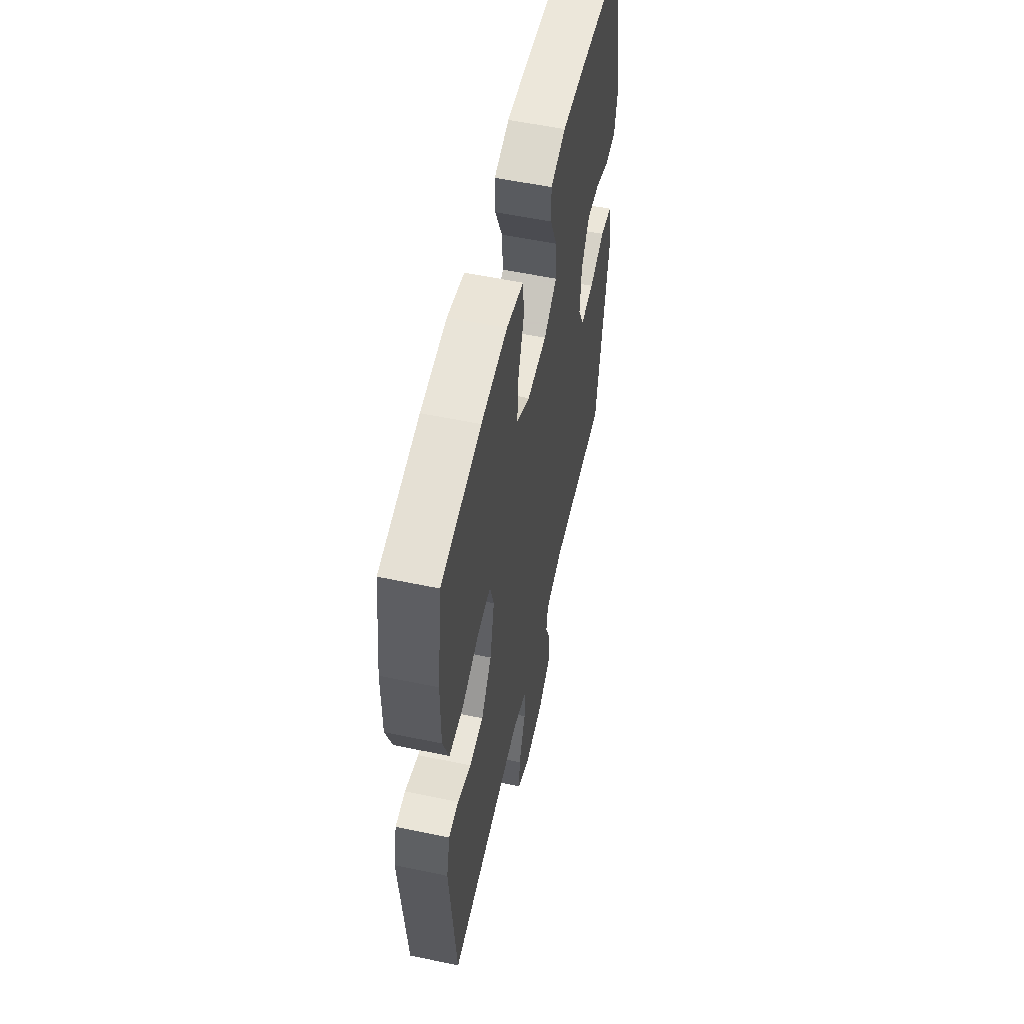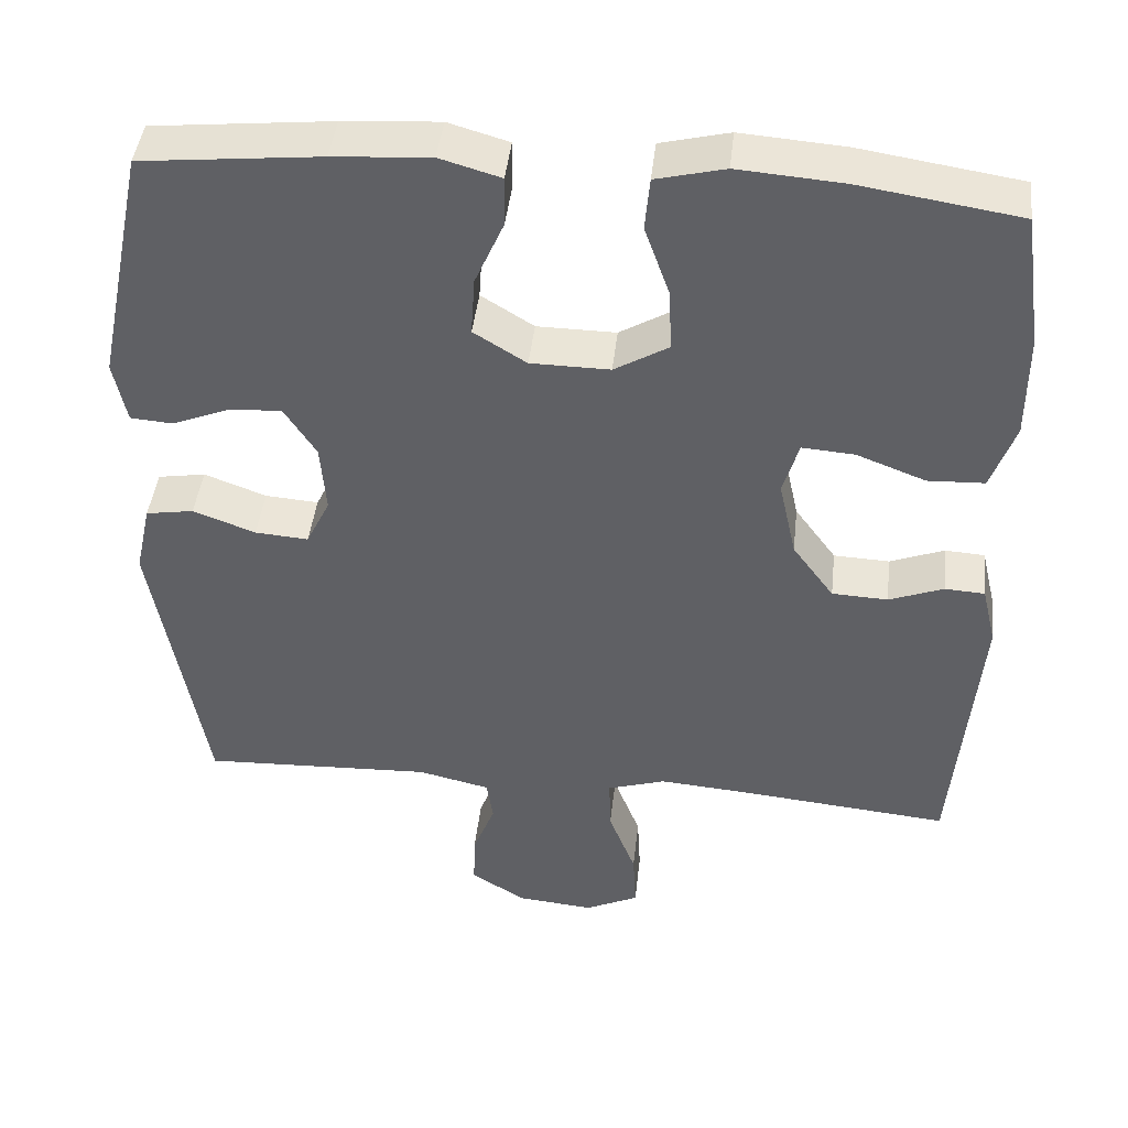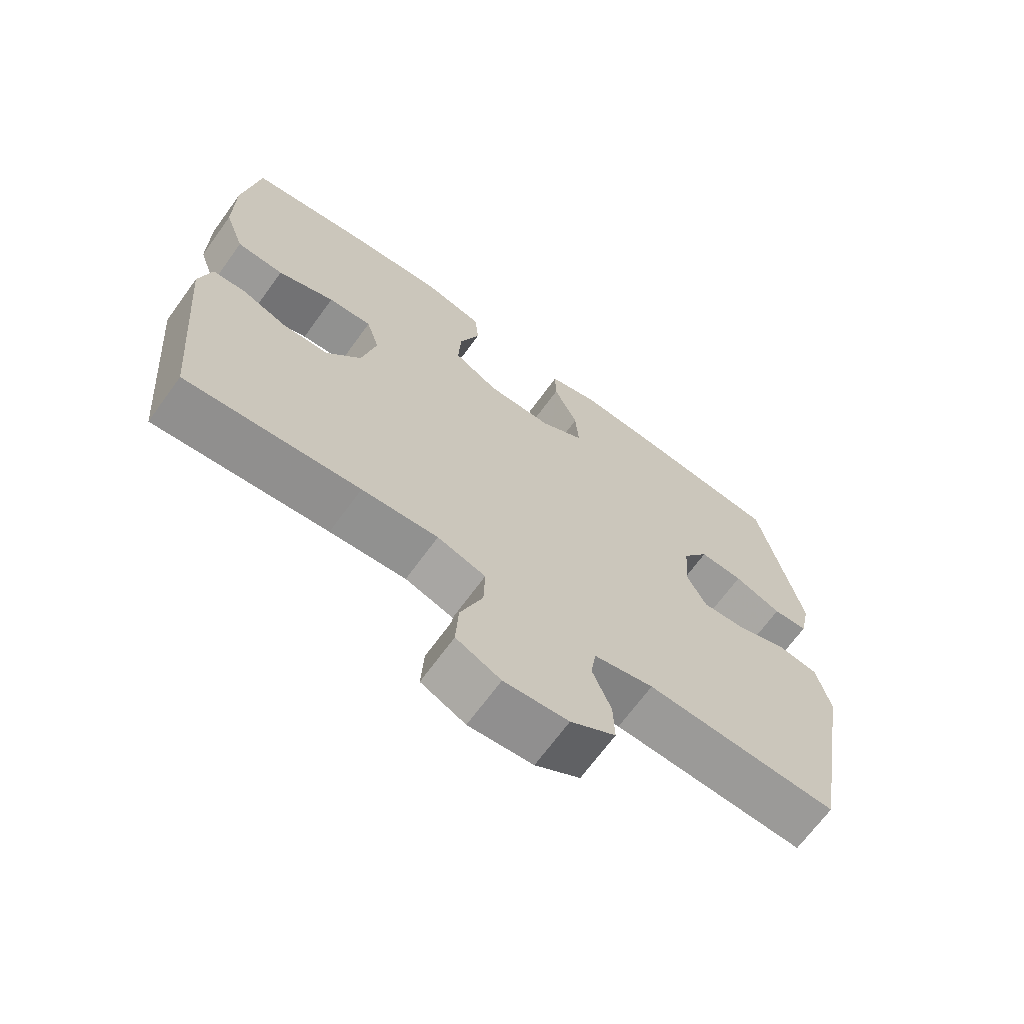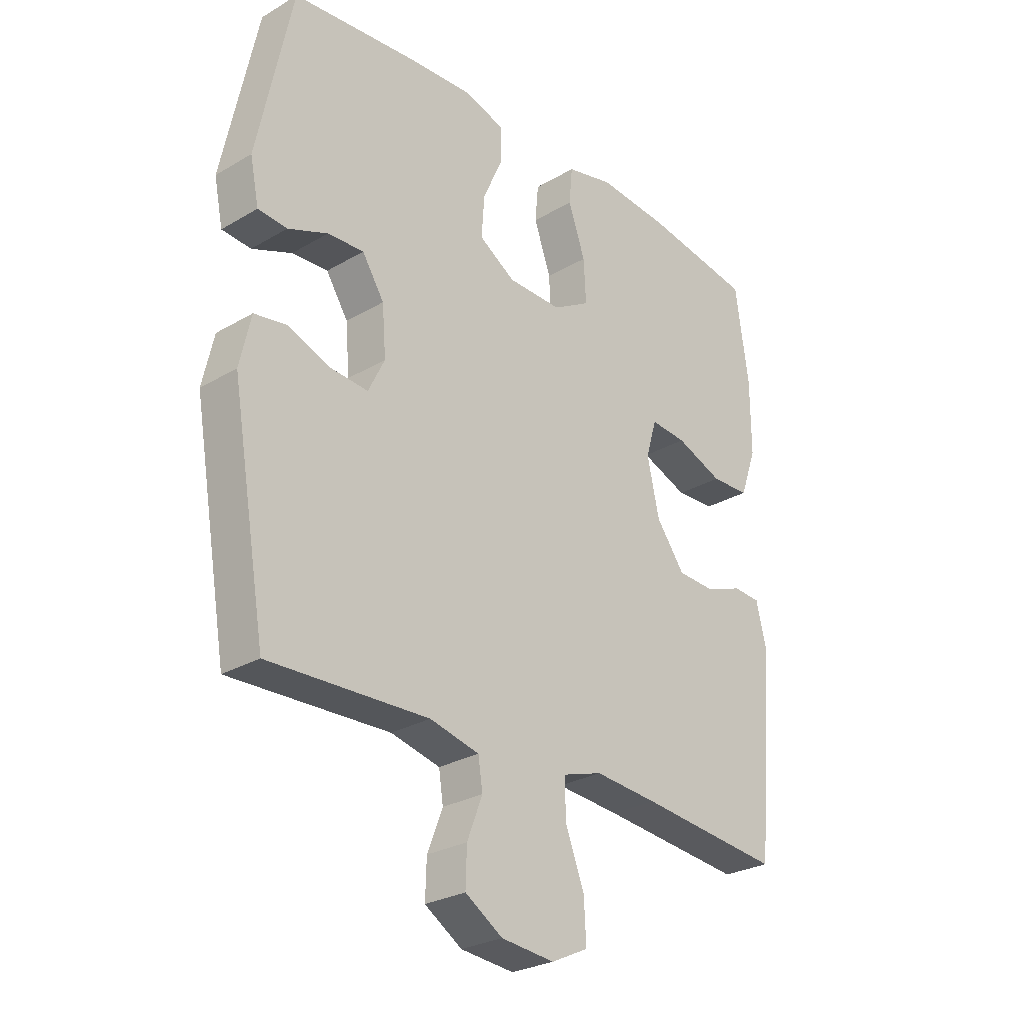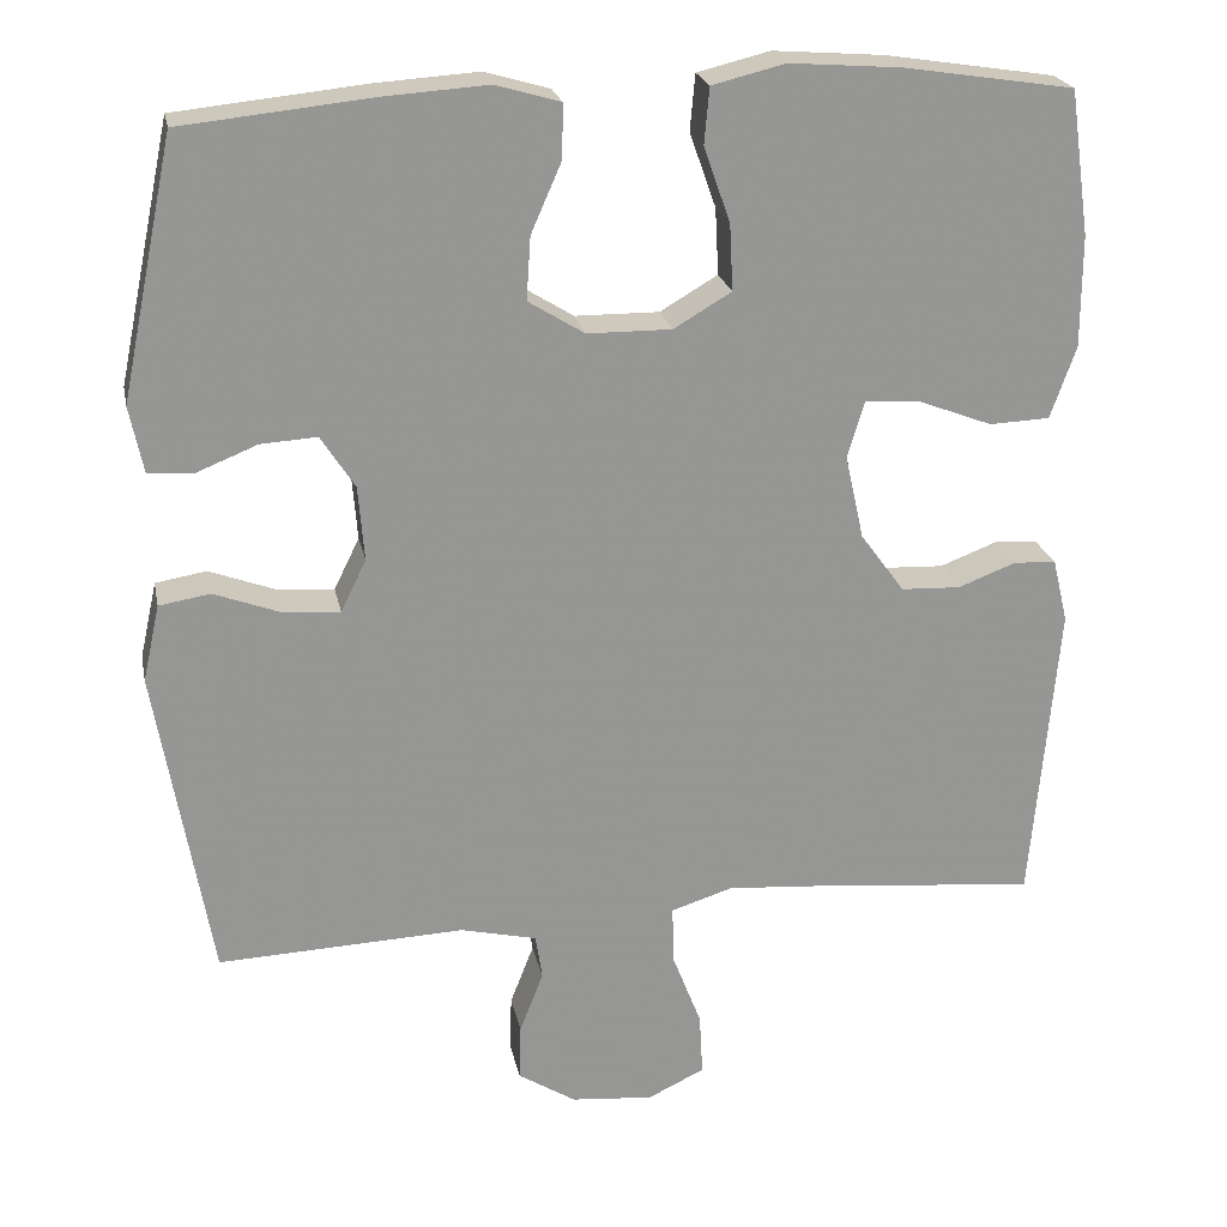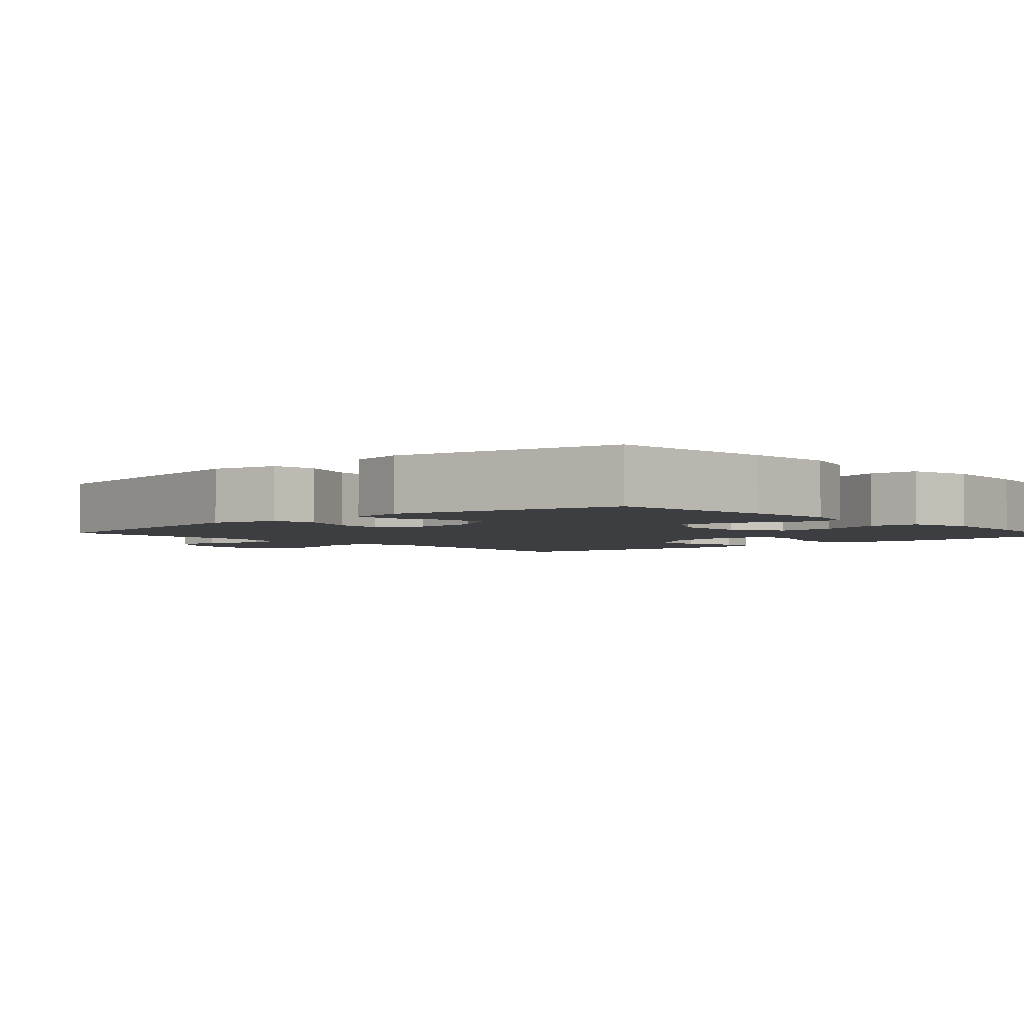
<metadata>
{"format":"obj","ext":"obj","renderer":"f3d","projection":"perspective","resolution":1024,"background":"white","views":[{"elev":55.7,"azim":102.4,"up":"+Z"},{"elev":43.6,"azim":6.3,"up":"+Z"},{"elev":-68.2,"azim":144.0,"up":"+Z"},{"elev":-27.5,"azim":-48.0,"up":"+Z"},{"elev":22.6,"azim":-11.3,"up":"+Z"},{"elev":-3.1,"azim":-48.0,"up":"+Y"}]}
</metadata>
<code>
v 0.5 0.07 0.5
v 0.524 0.07 0.33
v 0.524 0.07 0.199
v 0.494 0.07 0.114
v 0.423 0.07 0.111
v 0.337 0.07 0.144
v 0.271 0.07 0.149
v 0.251 0.07 0.082
v 0.273 0.07 -0.017
v 0.325 0.07 -0.088
v 0.395 0.07 -0.091
v 0.463 0.07 -0.065
v 0.513 0.07 -0.068
v 0.531 0.07 -0.143
v 0.5 0.07 -0.5
v 0.238 0.07 -0.475
v 0.123 0.07 -0.466
v 0.05 0.07 -0.489
v 0.052 0.07 -0.558
v 0.086 0.07 -0.646
v 0.09 0.07 -0.72
v 0.023 0.07 -0.752
v -0.074 0.07 -0.743
v -0.142 0.07 -0.7
v -0.14 0.07 -0.634
v -0.112 0.07 -0.562
v -0.12 0.07 -0.509
v -0.21 0.07 -0.488
v -0.5 0.07 -0.5
v -0.564 0.07 -0.129
v -0.544 0.07 -0.039
v -0.484 0.07 -0.029
v -0.406 0.07 -0.058
v -0.339 0.07 -0.063
v -0.309 0.07 -0.002
v -0.316 0.07 0.086
v -0.356 0.07 0.148
v -0.422 0.07 0.144
v -0.494 0.07 0.115
v -0.547 0.07 0.119
v -0.563 0.07 0.197
v -0.5 0.07 0.5
v -0.276 0.07 0.523
v -0.155 0.07 0.531
v -0.079 0.07 0.509
v -0.08 0.07 0.446
v -0.116 0.07 0.364
v -0.121 0.07 0.29
v -0.055 0.07 0.249
v 0.044 0.07 0.248
v 0.112 0.07 0.288
v 0.108 0.07 0.366
v 0.077 0.07 0.454
v 0.083 0.07 0.52
v 0.169 0.07 0.541
v 0.3 0.07 0.531
v 0.5 0 0.5
v 0.524 0 0.33
v 0.524 0 0.199
v 0.494 0 0.114
v 0.423 0 0.111
v 0.337 0 0.144
v 0.271 0 0.149
v 0.251 0 0.082
v 0.273 0 -0.017
v 0.325 0 -0.088
v 0.395 0 -0.091
v 0.463 0 -0.065
v 0.513 0 -0.068
v 0.531 0 -0.143
v 0.5 0 -0.5
v 0.238 0 -0.475
v 0.123 0 -0.466
v 0.05 0 -0.489
v 0.052 0 -0.558
v 0.086 0 -0.646
v 0.09 0 -0.72
v 0.023 0 -0.752
v -0.074 0 -0.743
v -0.142 0 -0.7
v -0.14 0 -0.634
v -0.112 0 -0.562
v -0.12 0 -0.509
v -0.21 0 -0.488
v -0.5 0 -0.5
v -0.564 0 -0.129
v -0.544 0 -0.039
v -0.484 0 -0.029
v -0.406 0 -0.058
v -0.339 0 -0.063
v -0.309 0 -0.002
v -0.316 0 0.086
v -0.356 0 0.148
v -0.422 0 0.144
v -0.494 0 0.115
v -0.547 0 0.119
v -0.563 0 0.197
v -0.5 0 0.5
v -0.276 0 0.523
v -0.155 0 0.531
v -0.079 0 0.509
v -0.08 0 0.446
v -0.116 0 0.364
v -0.121 0 0.29
v -0.055 0 0.249
v 0.044 0 0.248
v 0.112 0 0.288
v 0.108 0 0.366
v 0.077 0 0.454
v 0.083 0 0.52
v 0.169 0 0.541
v 0.3 0 0.531
f 52 53 54 55
f 51 52 55 56
f 44 45 46 47
f 44 47 48
f 43 44 48
f 42 43 48
f 41 42 48 49
f 38 39 40 41
f 37 38 41 49
f 30 31 32 33
f 28 29 30 33
f 27 28 33 34
f 23 24 25 26
f 23 26 27
f 22 23 27
f 19 20 21 22
f 18 19 22 27
f 17 18 27 34
f 13 14 15 16
f 11 12 13 16
f 10 11 16 17
f 9 10 17 34
f 3 4 5 6
f 3 6 7
f 2 3 7
f 51 56 1 2
f 50 51 2 7
f 36 37 49 50
f 35 36 50 7
f 8 9 34 35
f 7 8 35
f 111 110 109 108
f 112 111 108 107
f 103 102 101 100
f 104 103 100
f 104 100 99
f 104 99 98
f 105 104 98 97
f 97 96 95 94
f 105 97 94 93
f 89 88 87 86
f 89 86 85 84
f 90 89 84 83
f 82 81 80 79
f 83 82 79
f 83 79 78
f 78 77 76 75
f 83 78 75 74
f 90 83 74 73
f 72 71 70 69
f 72 69 68 67
f 73 72 67 66
f 90 73 66 65
f 62 61 60 59
f 63 62 59
f 63 59 58
f 58 57 112 107
f 63 58 107 106
f 106 105 93 92
f 63 106 92 91
f 91 90 65 64
f 91 64 63
f 1 57 58 2
f 2 58 59 3
f 3 59 60 4
f 4 60 61 5
f 5 61 62 6
f 6 62 63 7
f 7 63 64 8
f 8 64 65 9
f 9 65 66 10
f 10 66 67 11
f 11 67 68 12
f 12 68 69 13
f 13 69 70 14
f 14 70 71 15
f 15 71 72 16
f 16 72 73 17
f 17 73 74 18
f 18 74 75 19
f 19 75 76 20
f 20 76 77 21
f 21 77 78 22
f 22 78 79 23
f 23 79 80 24
f 24 80 81 25
f 25 81 82 26
f 26 82 83 27
f 27 83 84 28
f 28 84 85 29
f 29 85 86 30
f 30 86 87 31
f 31 87 88 32
f 32 88 89 33
f 33 89 90 34
f 34 90 91 35
f 35 91 92 36
f 36 92 93 37
f 37 93 94 38
f 38 94 95 39
f 39 95 96 40
f 40 96 97 41
f 41 97 98 42
f 42 98 99 43
f 43 99 100 44
f 44 100 101 45
f 45 101 102 46
f 46 102 103 47
f 47 103 104 48
f 48 104 105 49
f 49 105 106 50
f 50 106 107 51
f 51 107 108 52
f 52 108 109 53
f 53 109 110 54
f 54 110 111 55
f 55 111 112 56
f 56 112 57 1

</code>
